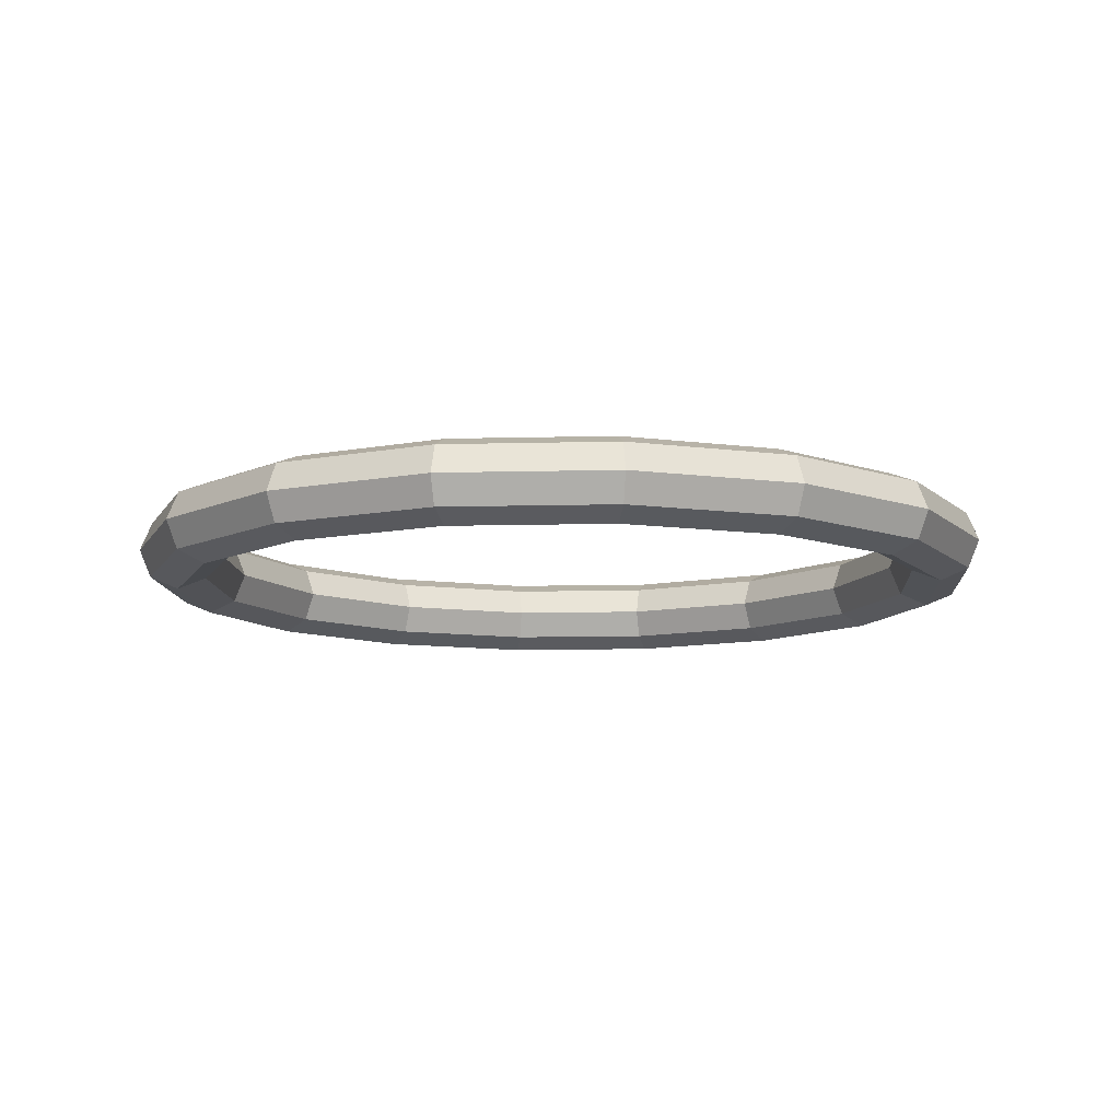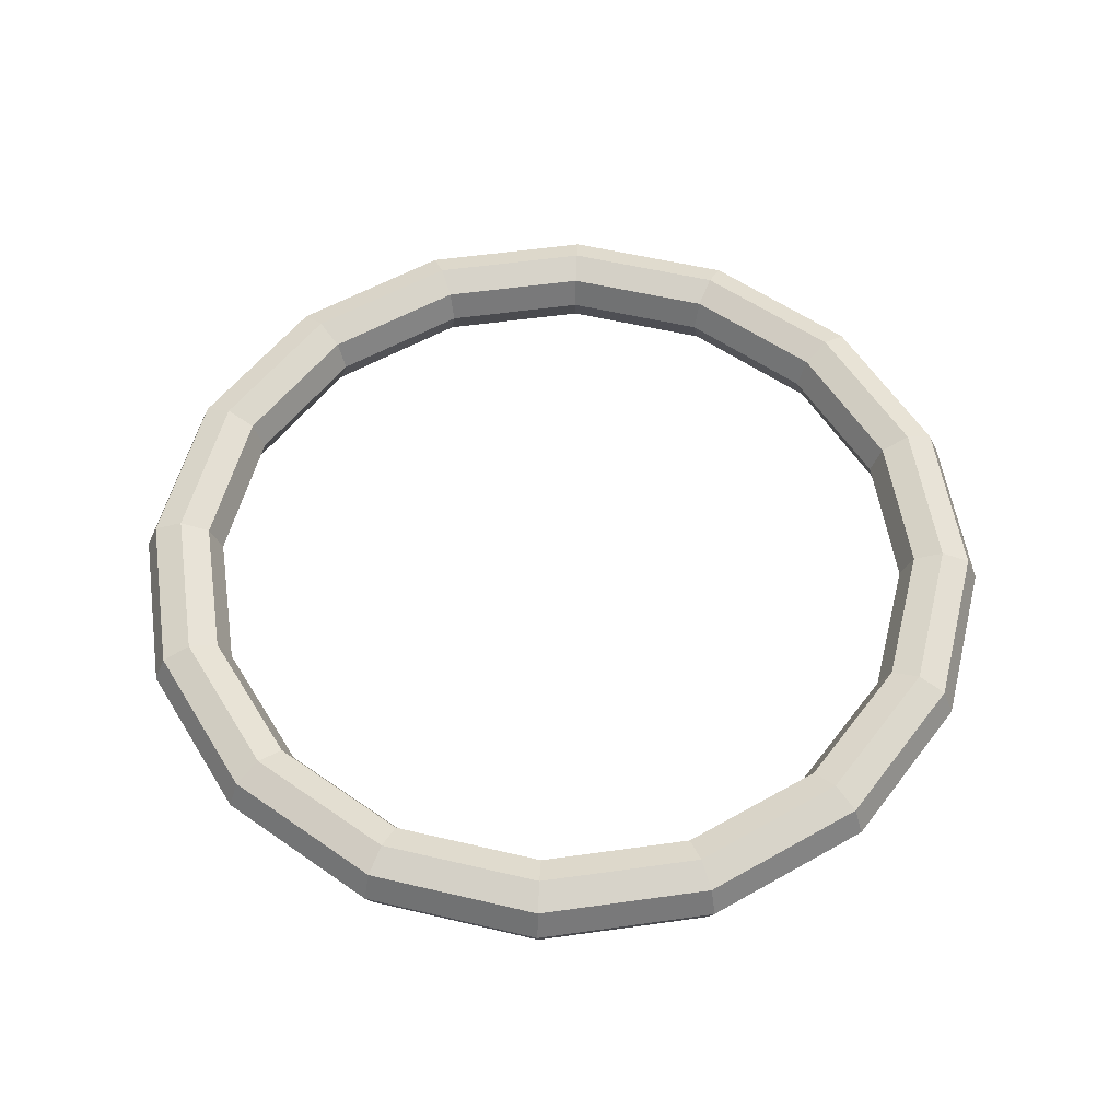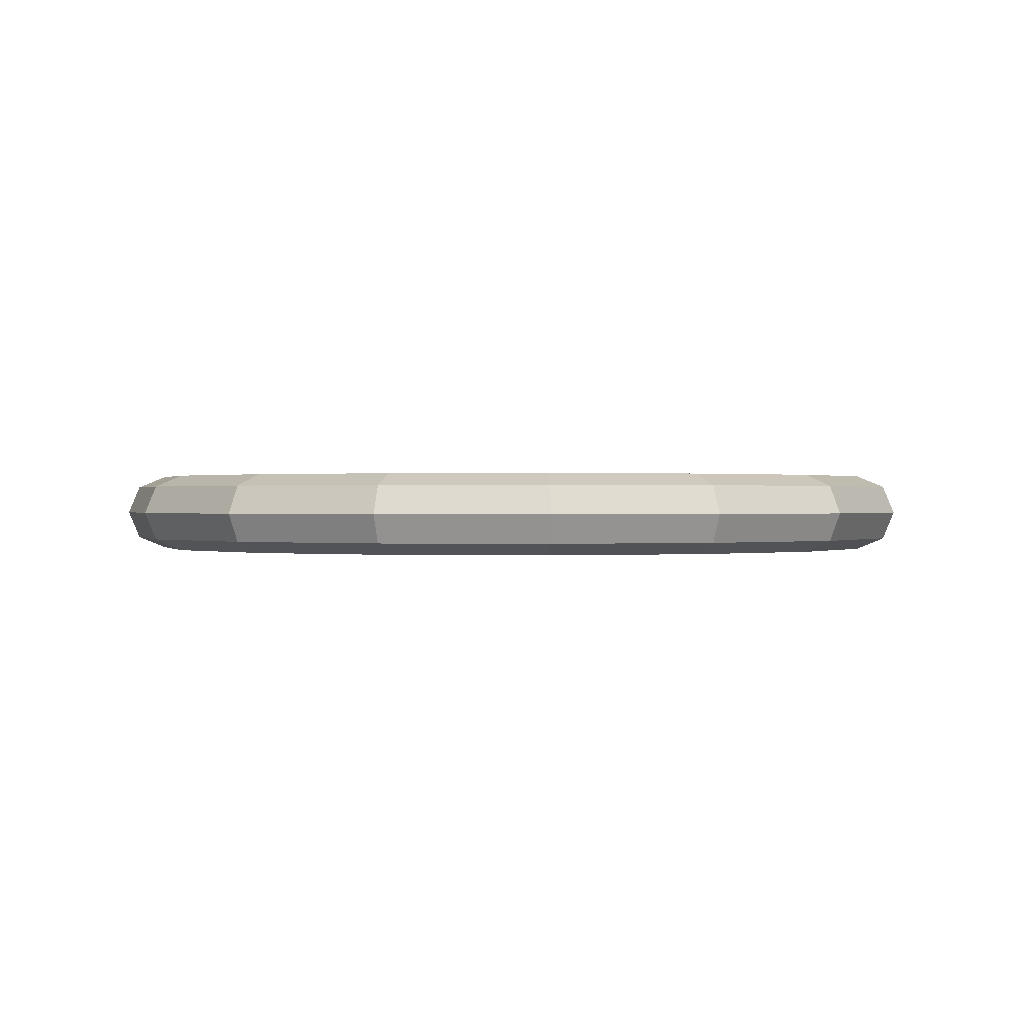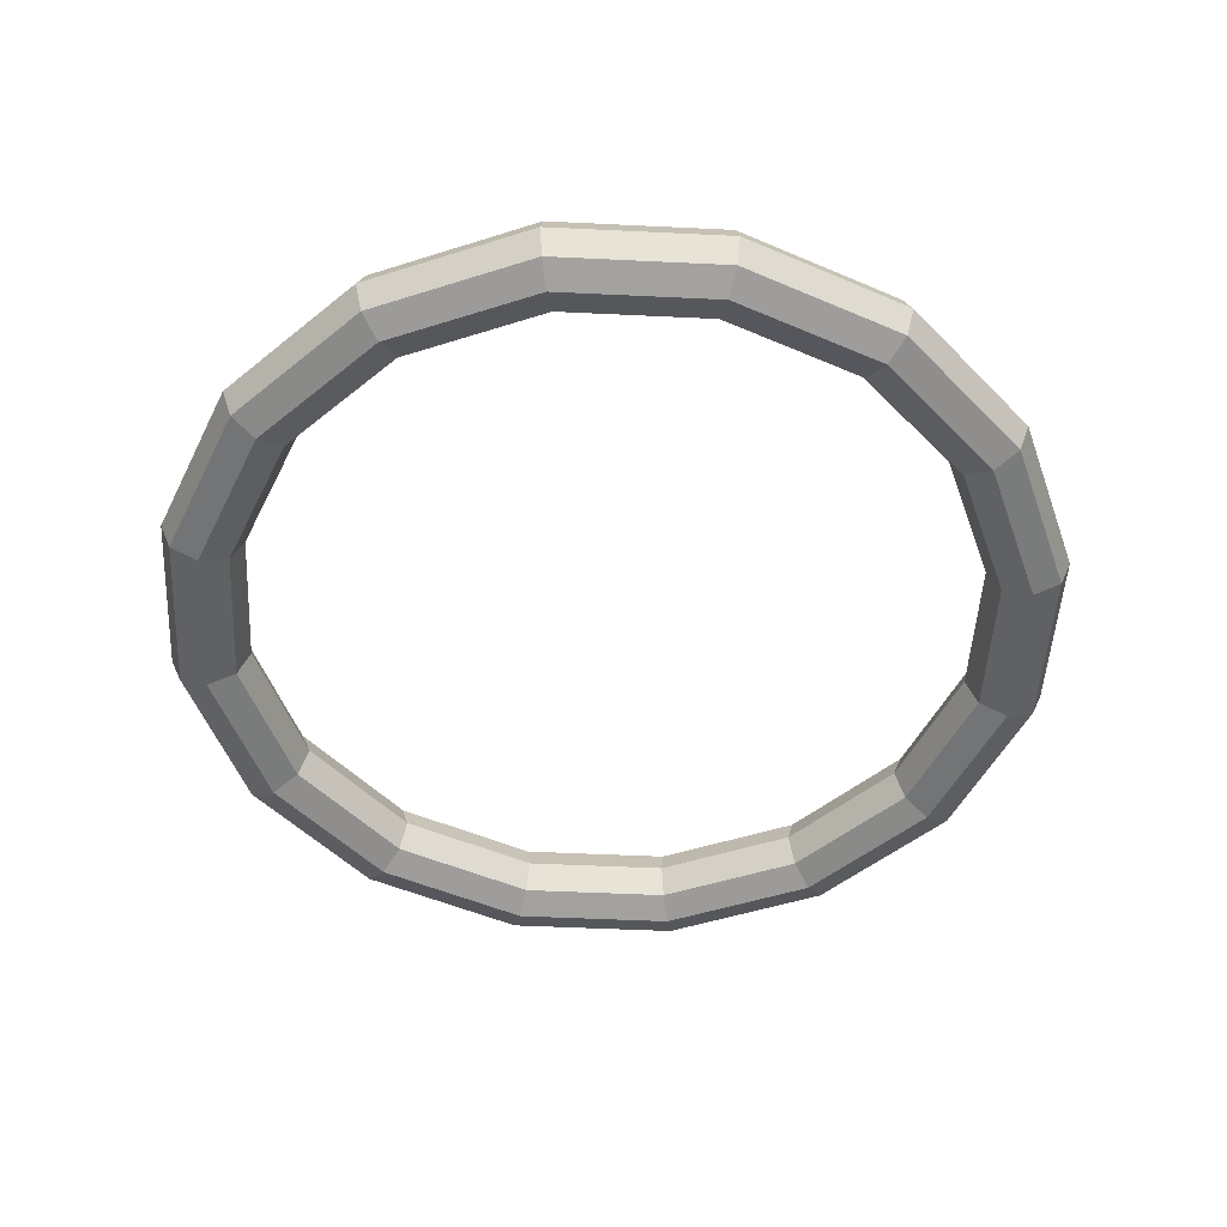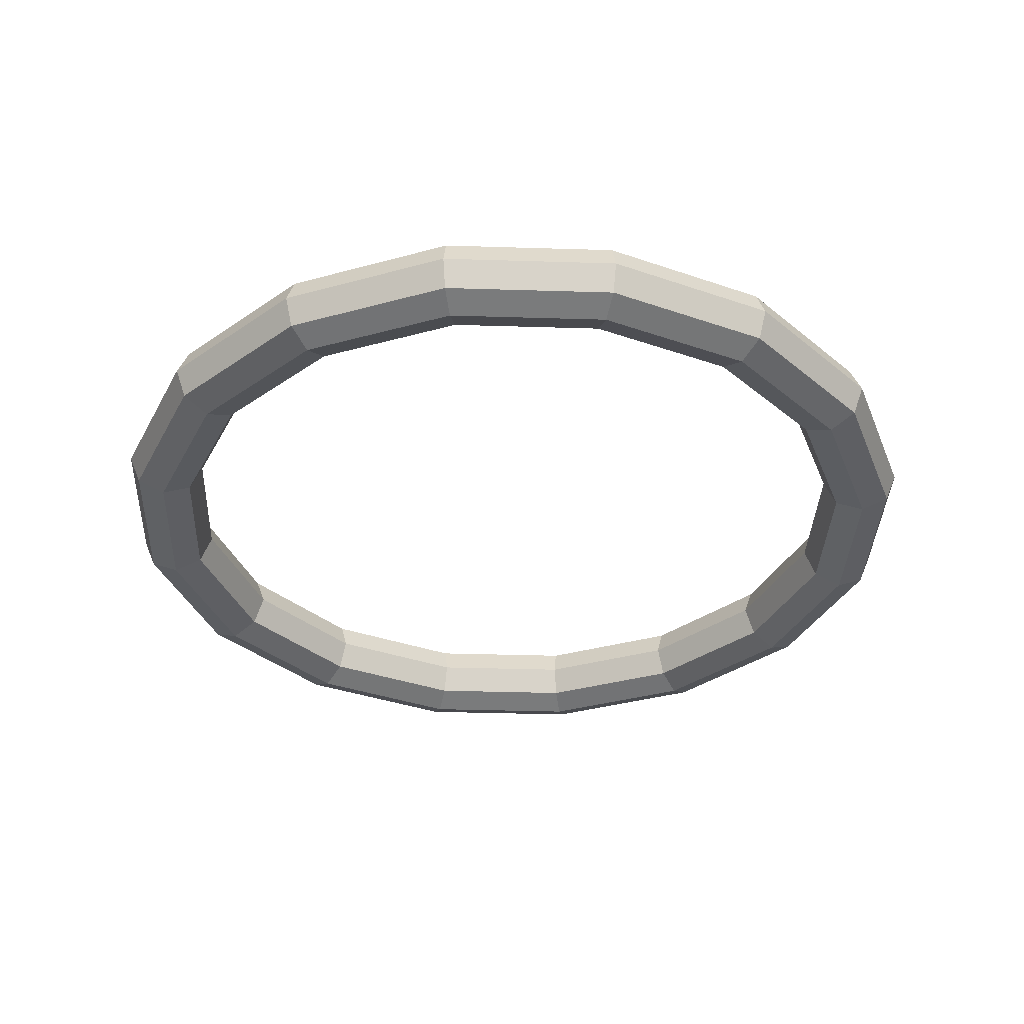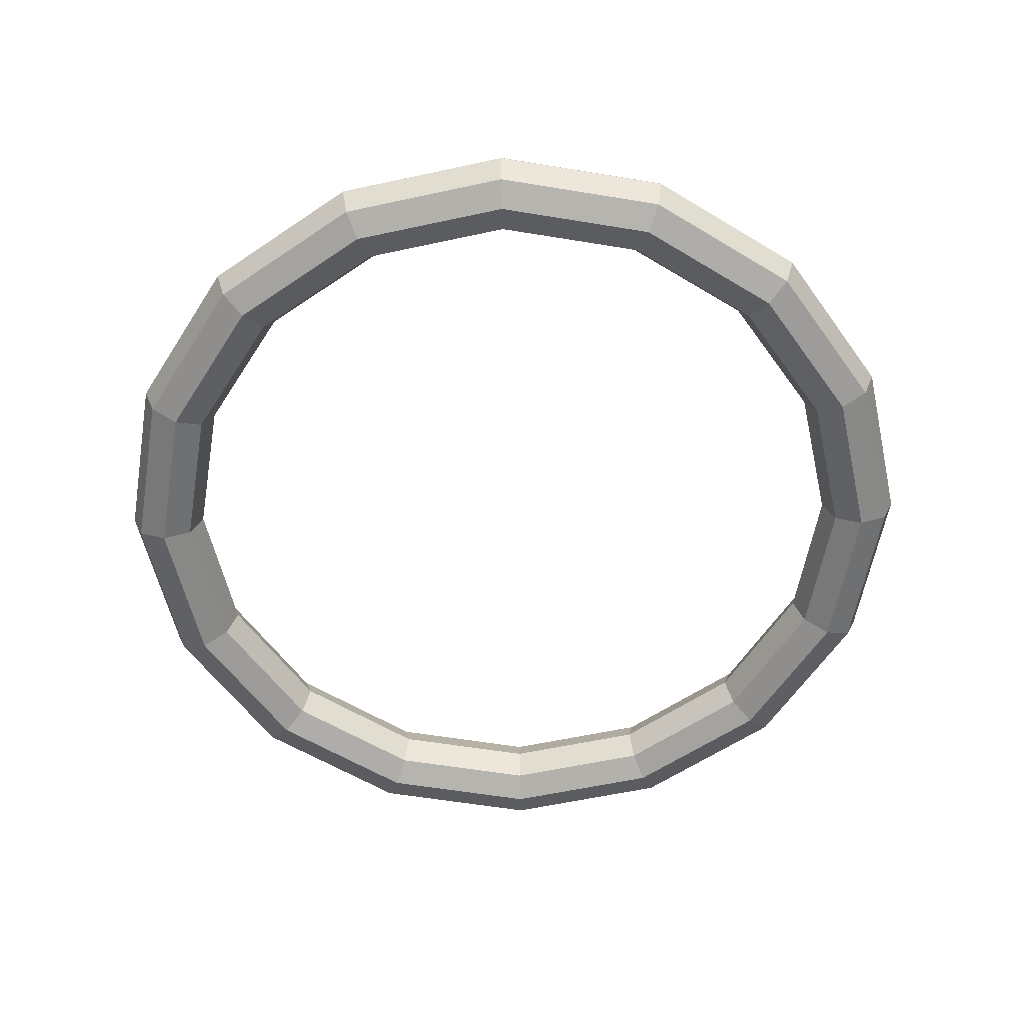
<metadata>
{"format":"obj","ext":"obj","renderer":"f3d","projection":"perspective","resolution":1024,"background":"white","views":[{"elev":-10.4,"azim":-120.0,"up":"+Y"},{"elev":55.0,"azim":137.8,"up":"+Y"},{"elev":0.3,"azim":-4.9,"up":"+Y"},{"elev":-49.5,"azim":98.2,"up":"+Y"},{"elev":-35.3,"azim":166.4,"up":"+Y"},{"elev":-57.6,"azim":-156.0,"up":"+Y"}]}
</metadata>
<code>
o Torus.001
v 1.1 0 0
v 1.071 0.07071 0
v 1 0.1 0
v 0.9293 0.07071 0
v 0.9 0 0
v 0.9293 -0.07071 -0
v 1 -0.1 -0
v 1.071 -0.07071 -0
v 1.016 0 -0.421
v 0.9892 0.07071 -0.4097
v 0.9239 0.1 -0.3827
v 0.8586 0.07071 -0.3556
v 0.8315 0 -0.3444
v 0.8586 -0.07071 -0.3556
v 0.9239 -0.1 -0.3827
v 0.9892 -0.07071 -0.4097
v 0.7778 0 -0.7778
v 0.7571 0.07071 -0.7571
v 0.7071 0.1 -0.7071
v 0.6571 0.07071 -0.6571
v 0.6364 0 -0.6364
v 0.6571 -0.07071 -0.6571
v 0.7071 -0.1 -0.7071
v 0.7571 -0.07071 -0.7571
v 0.421 0 -1.016
v 0.4097 0.07071 -0.9892
v 0.3827 0.1 -0.9239
v 0.3556 0.07071 -0.8586
v 0.3444 0 -0.8315
v 0.3556 -0.07071 -0.8586
v 0.3827 -0.1 -0.9239
v 0.4097 -0.07071 -0.9892
v 0 0 -1.1
v 0 0.07071 -1.071
v 0 0.1 -1
v 0 0.07071 -0.9293
v 0 0 -0.9
v 0 -0.07071 -0.9293
v 0 -0.1 -1
v 0 -0.07071 -1.071
v -0.421 0 -1.016
v -0.4097 0.07071 -0.9892
v -0.3827 0.1 -0.9239
v -0.3556 0.07071 -0.8586
v -0.3444 0 -0.8315
v -0.3556 -0.07071 -0.8586
v -0.3827 -0.1 -0.9239
v -0.4097 -0.07071 -0.9892
v -0.7778 0 -0.7778
v -0.7571 0.07071 -0.7571
v -0.7071 0.1 -0.7071
v -0.6571 0.07071 -0.6571
v -0.6364 0 -0.6364
v -0.6571 -0.07071 -0.6571
v -0.7071 -0.1 -0.7071
v -0.7571 -0.07071 -0.7571
v -1.016 0 -0.421
v -0.9892 0.07071 -0.4097
v -0.9239 0.1 -0.3827
v -0.8586 0.07071 -0.3556
v -0.8315 0 -0.3444
v -0.8586 -0.07071 -0.3556
v -0.9239 -0.1 -0.3827
v -0.9892 -0.07071 -0.4097
v -1.1 0 -0
v -1.071 0.07071 -0
v -1 0.1 -0
v -0.9293 0.07071 -0
v -0.9 0 -0
v -0.9293 -0.07071 -0
v -1 -0.1 -0
v -1.071 -0.07071 -0
v -1.016 -0 0.421
v -0.9892 0.07071 0.4097
v -0.9239 0.1 0.3827
v -0.8586 0.07071 0.3556
v -0.8315 -0 0.3444
v -0.8586 -0.07071 0.3556
v -0.9239 -0.1 0.3827
v -0.9892 -0.07071 0.4097
v -0.7778 -0 0.7778
v -0.7571 0.07071 0.7571
v -0.7071 0.1 0.7071
v -0.6571 0.07071 0.6571
v -0.6364 -0 0.6364
v -0.6571 -0.07071 0.6571
v -0.7071 -0.1 0.7071
v -0.7571 -0.07071 0.7571
v -0.421 -0 1.016
v -0.4097 0.07071 0.9892
v -0.3827 0.1 0.9239
v -0.3556 0.07071 0.8586
v -0.3444 -0 0.8315
v -0.3556 -0.07071 0.8586
v -0.3827 -0.1 0.9239
v -0.4097 -0.07071 0.9892
v 0 -0 1.1
v 0 0.07071 1.071
v 0 0.1 1
v 0 0.07071 0.9293
v 0 -0 0.9
v 0 -0.07071 0.9293
v 0 -0.1 1
v 0 -0.07071 1.071
v 0.421 -0 1.016
v 0.4097 0.07071 0.9892
v 0.3827 0.1 0.9239
v 0.3556 0.07071 0.8586
v 0.3444 -0 0.8315
v 0.3556 -0.07071 0.8586
v 0.3827 -0.1 0.9239
v 0.4097 -0.07071 0.9892
v 0.7778 -0 0.7778
v 0.7571 0.07071 0.7571
v 0.7071 0.1 0.7071
v 0.6571 0.07071 0.6571
v 0.6364 -0 0.6364
v 0.6571 -0.07071 0.6571
v 0.7071 -0.1 0.7071
v 0.7571 -0.07071 0.7571
v 1.016 -0 0.421
v 0.9892 0.07071 0.4097
v 0.9239 0.1 0.3827
v 0.8586 0.07071 0.3556
v 0.8315 -0 0.3444
v 0.8586 -0.07071 0.3556
v 0.9239 -0.1 0.3827
v 0.9892 -0.07071 0.4097
f 1 9 10 2
f 2 10 11 3
f 3 11 12 4
f 4 12 13 5
f 5 13 14 6
f 6 14 15 7
f 7 15 16 8
f 8 16 9 1
f 9 17 18 10
f 10 18 19 11
f 11 19 20 12
f 12 20 21 13
f 13 21 22 14
f 14 22 23 15
f 15 23 24 16
f 16 24 17 9
f 17 25 26 18
f 18 26 27 19
f 19 27 28 20
f 20 28 29 21
f 21 29 30 22
f 22 30 31 23
f 23 31 32 24
f 24 32 25 17
f 25 33 34 26
f 26 34 35 27
f 27 35 36 28
f 28 36 37 29
f 29 37 38 30
f 30 38 39 31
f 31 39 40 32
f 32 40 33 25
f 33 41 42 34
f 34 42 43 35
f 35 43 44 36
f 36 44 45 37
f 37 45 46 38
f 38 46 47 39
f 39 47 48 40
f 40 48 41 33
f 41 49 50 42
f 42 50 51 43
f 43 51 52 44
f 44 52 53 45
f 45 53 54 46
f 46 54 55 47
f 47 55 56 48
f 48 56 49 41
f 49 57 58 50
f 50 58 59 51
f 51 59 60 52
f 52 60 61 53
f 53 61 62 54
f 54 62 63 55
f 55 63 64 56
f 56 64 57 49
f 57 65 66 58
f 58 66 67 59
f 59 67 68 60
f 60 68 69 61
f 61 69 70 62
f 62 70 71 63
f 63 71 72 64
f 64 72 65 57
f 65 73 74 66
f 66 74 75 67
f 67 75 76 68
f 68 76 77 69
f 69 77 78 70
f 70 78 79 71
f 71 79 80 72
f 72 80 73 65
f 73 81 82 74
f 74 82 83 75
f 75 83 84 76
f 76 84 85 77
f 77 85 86 78
f 78 86 87 79
f 79 87 88 80
f 80 88 81 73
f 81 89 90 82
f 82 90 91 83
f 83 91 92 84
f 84 92 93 85
f 85 93 94 86
f 86 94 95 87
f 87 95 96 88
f 88 96 89 81
f 89 97 98 90
f 90 98 99 91
f 91 99 100 92
f 92 100 101 93
f 93 101 102 94
f 94 102 103 95
f 95 103 104 96
f 96 104 97 89
f 97 105 106 98
f 98 106 107 99
f 99 107 108 100
f 100 108 109 101
f 101 109 110 102
f 102 110 111 103
f 103 111 112 104
f 104 112 105 97
f 105 113 114 106
f 106 114 115 107
f 107 115 116 108
f 108 116 117 109
f 109 117 118 110
f 110 118 119 111
f 111 119 120 112
f 112 120 113 105
f 113 121 122 114
f 114 122 123 115
f 115 123 124 116
f 116 124 125 117
f 117 125 126 118
f 118 126 127 119
f 119 127 128 120
f 120 128 121 113
f 121 1 2 122
f 122 2 3 123
f 123 3 4 124
f 124 4 5 125
f 125 5 6 126
f 126 6 7 127
f 127 7 8 128
f 128 8 1 121

</code>
